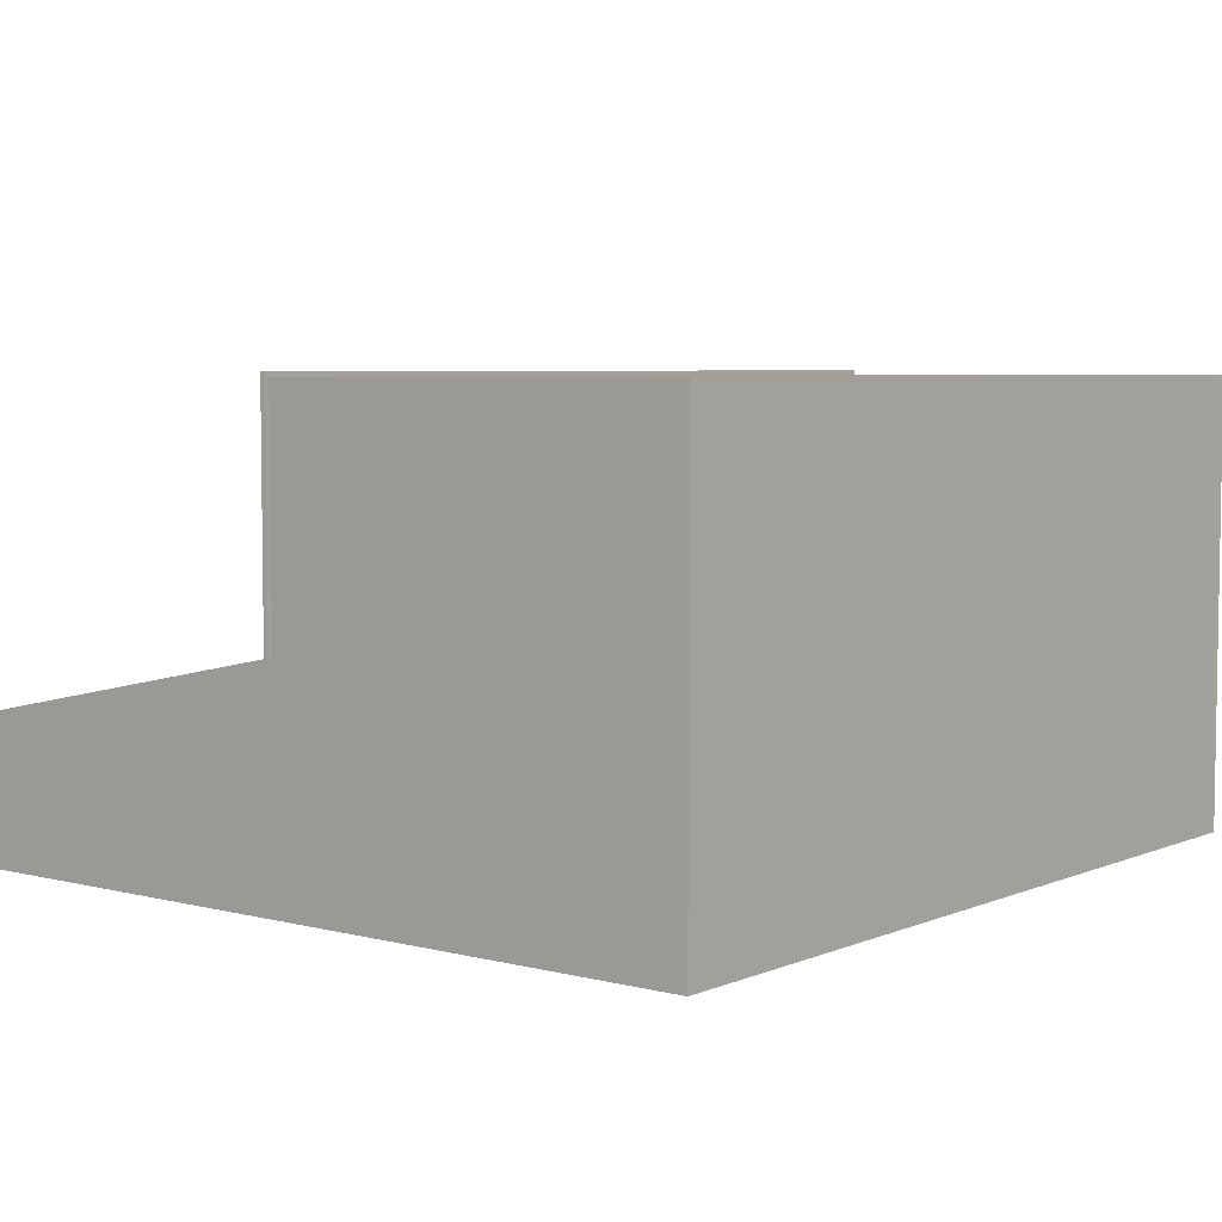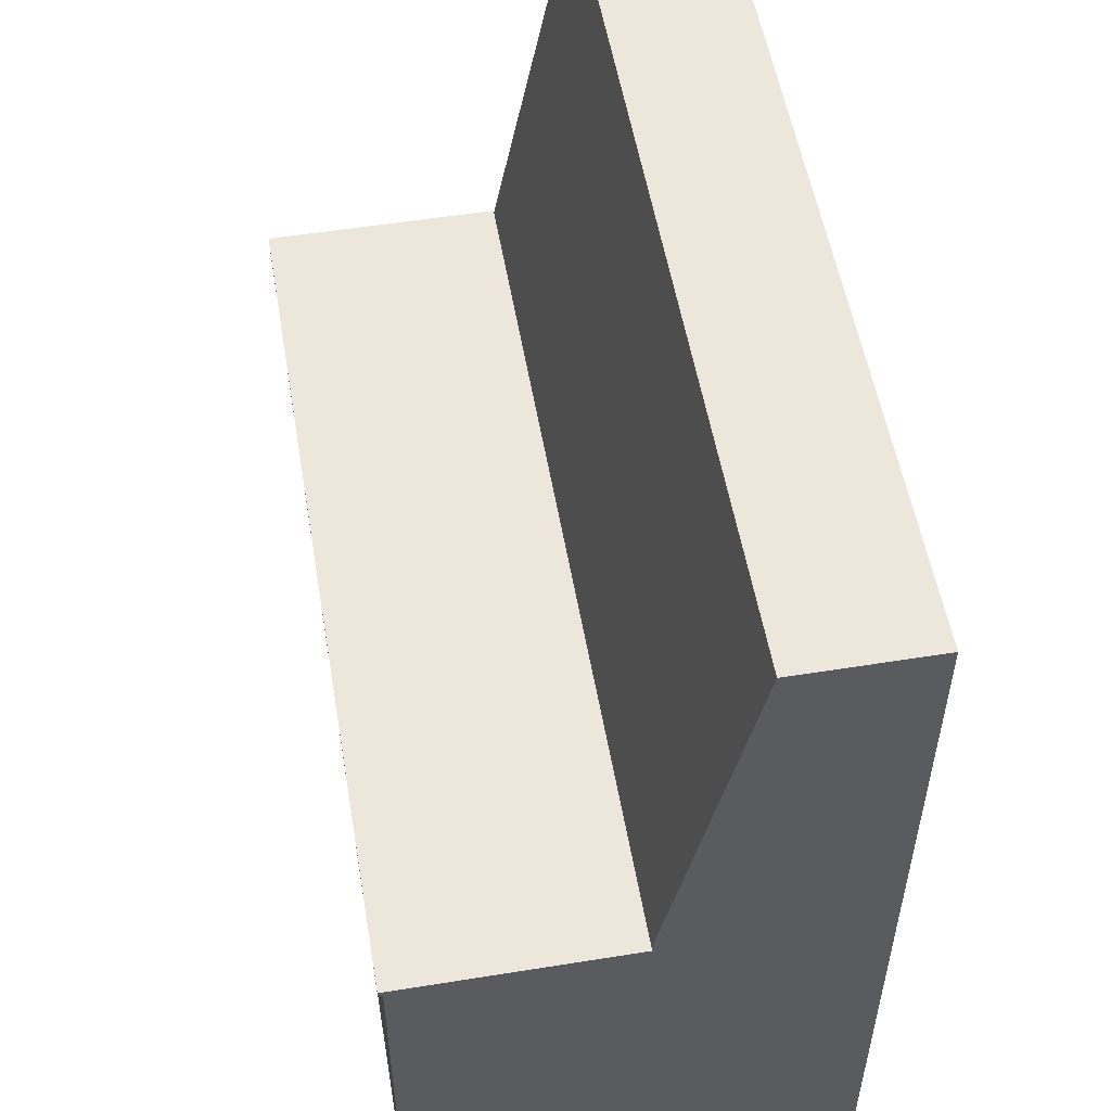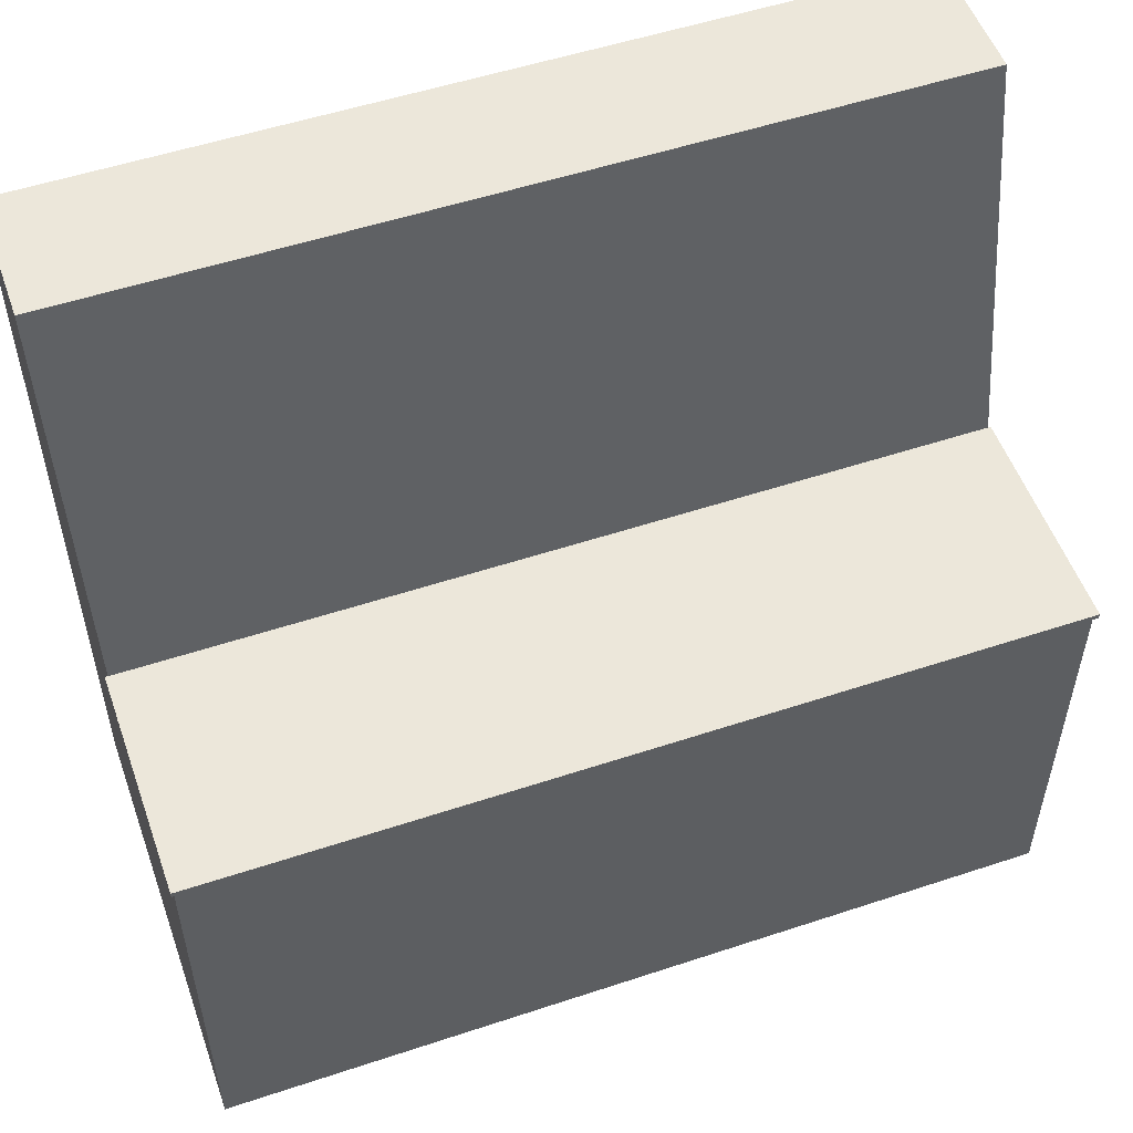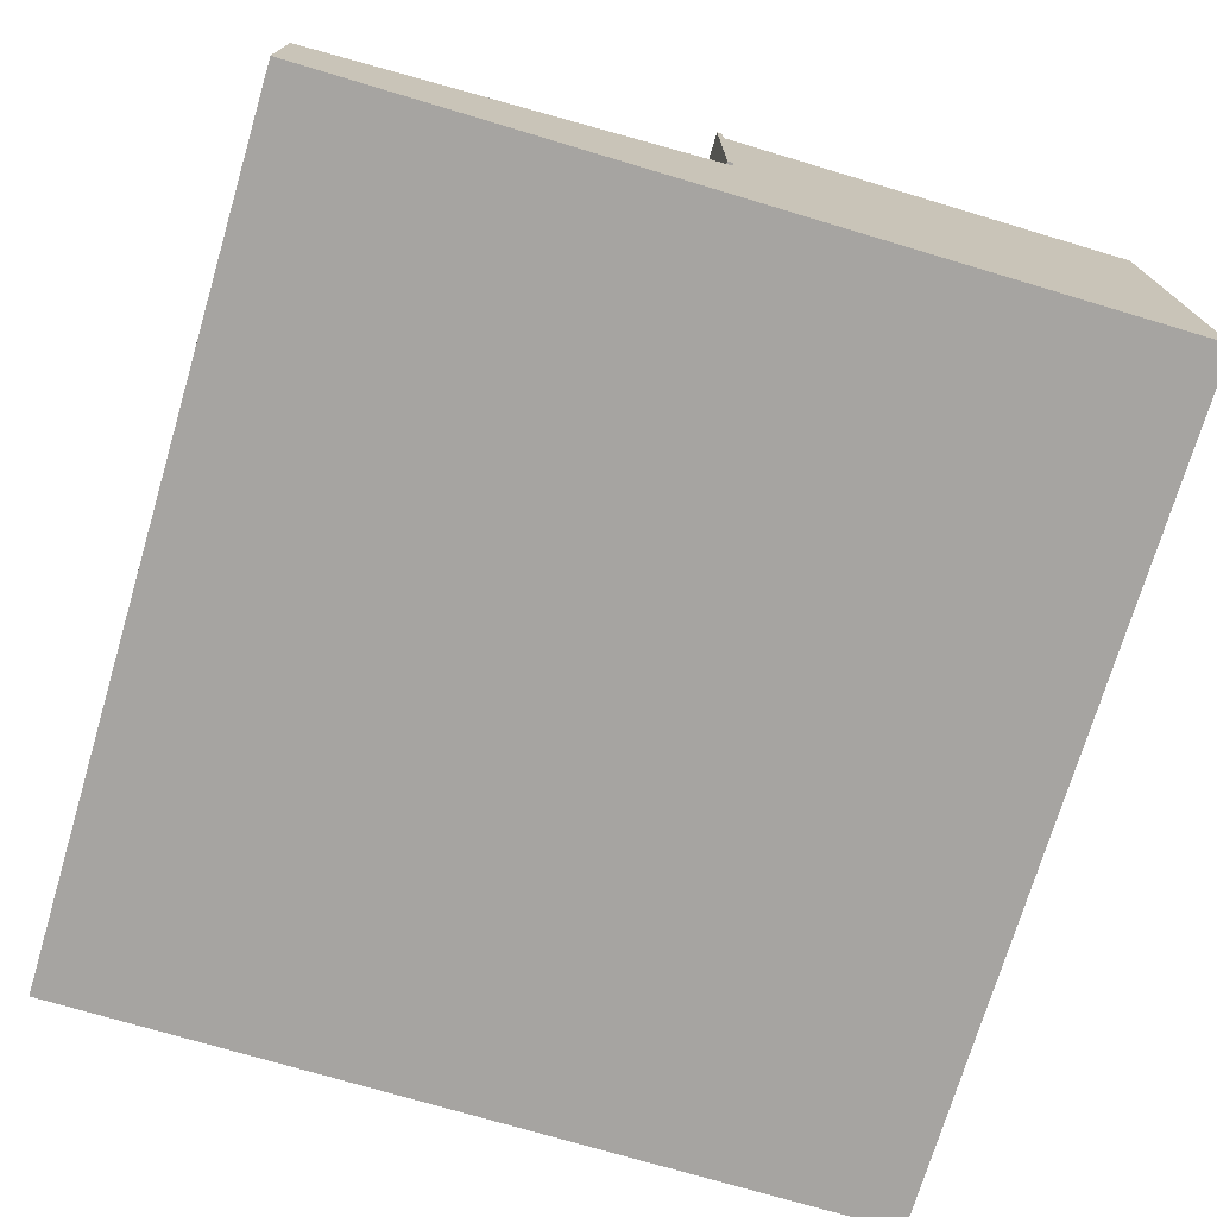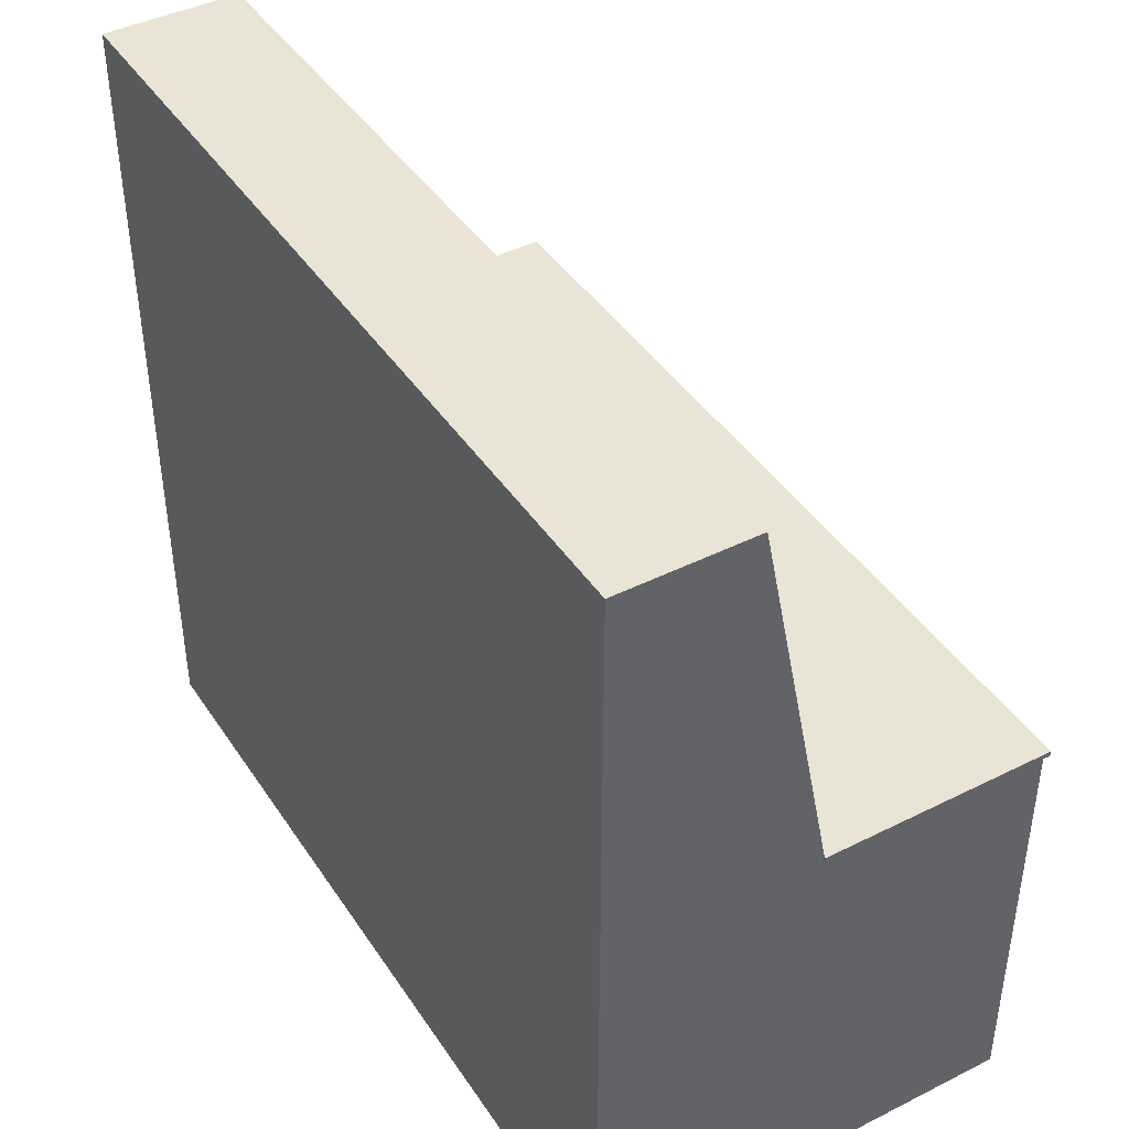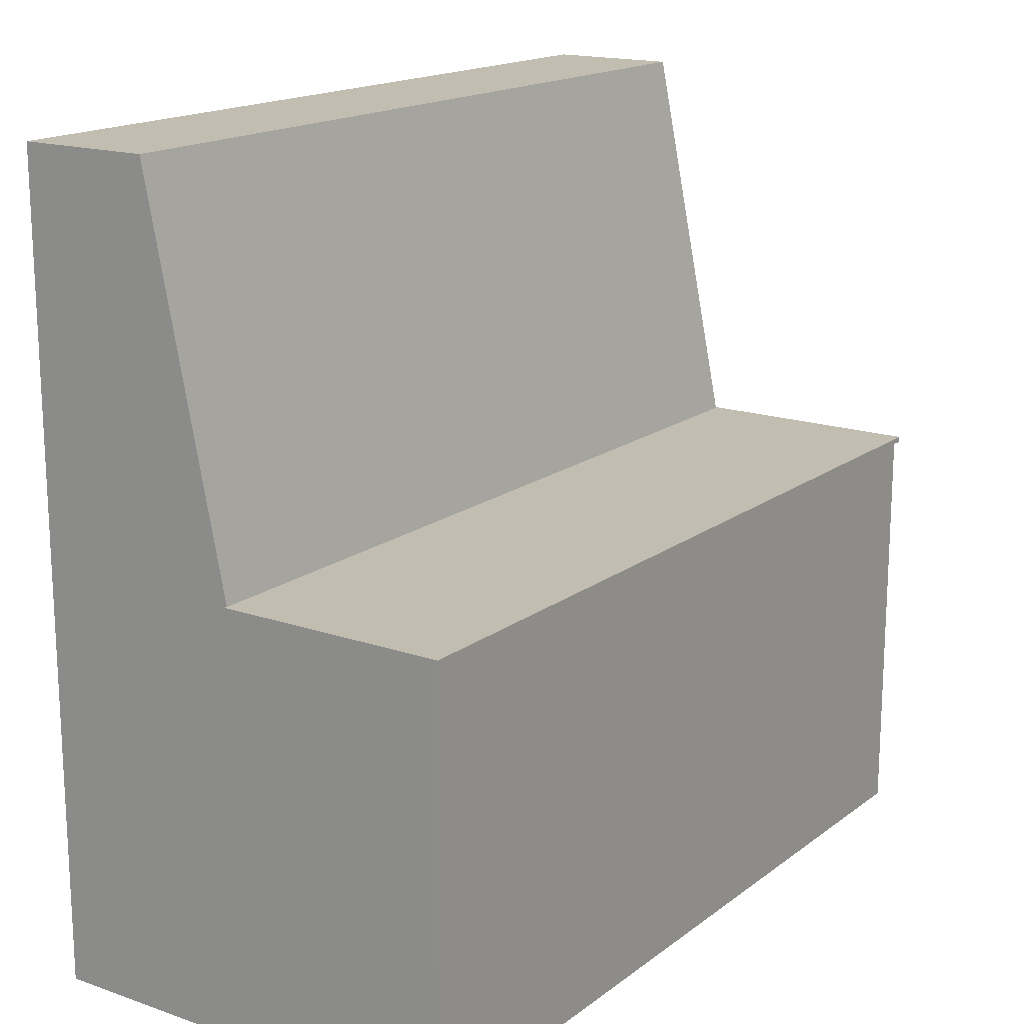
<metadata>
{"format":"obj","ext":"obj","renderer":"f3d","projection":"perspective","resolution":1024,"background":"white","views":[{"elev":5.3,"azim":-51.6,"up":"+Z"},{"elev":54.0,"azim":80.3,"up":"+Y"},{"elev":53.4,"azim":-19.5,"up":"+Y"},{"elev":-73.5,"azim":-106.6,"up":"+Z"},{"elev":42.5,"azim":-120.9,"up":"+Y"},{"elev":16.9,"azim":-55.3,"up":"+Y"}]}
</metadata>
<code>
g default
v -12.41 0.00324 6.421
v 12.41 0.00324 6.421
v -12.41 12.26 6.421
v 12.41 12.26 6.421
v -12.41 12.26 -6.421
v 12.41 12.26 -6.421
v -12.41 0.00324 -6.421
v 12.41 0.00324 -6.421
v 12.41 12.26 -0.1613
v -12.41 12.26 -0.1613
v -12.41 0.00324 -0.1613
v 12.41 0.00324 -0.1613
v 12.41 23.75 -2.517
v -12.41 23.75 -2.517
v 12.41 23.75 -6.421
v -12.41 23.75 -6.421
g Control_Panel
f 1 2 4 3
f 3 4 9 10
f 5 6 8 7
f 11 12 2 1
f 2 12 9 4
f 11 1 3 10
f 14 13 15 16
f 7 11 10 5
f 7 8 12 11
f 9 12 8 6
f 10 9 13 14
f 9 6 15 13
f 6 5 16 15
f 5 10 14 16
g default
v -12.49 12.24 6.549
v 12.49 12.24 6.549
v -12.49 12.4 6.549
v 12.49 12.4 6.549
v -12.49 12.4 -0.1991
v 12.49 12.4 -0.1991
v -12.49 12.24 -0.1991
v 12.49 12.24 -0.1991
g Mat
f 17 18 20 19
f 19 20 22 21
f 21 22 24 23
f 23 24 18 17
f 18 24 22 20
f 23 17 19 21

</code>
